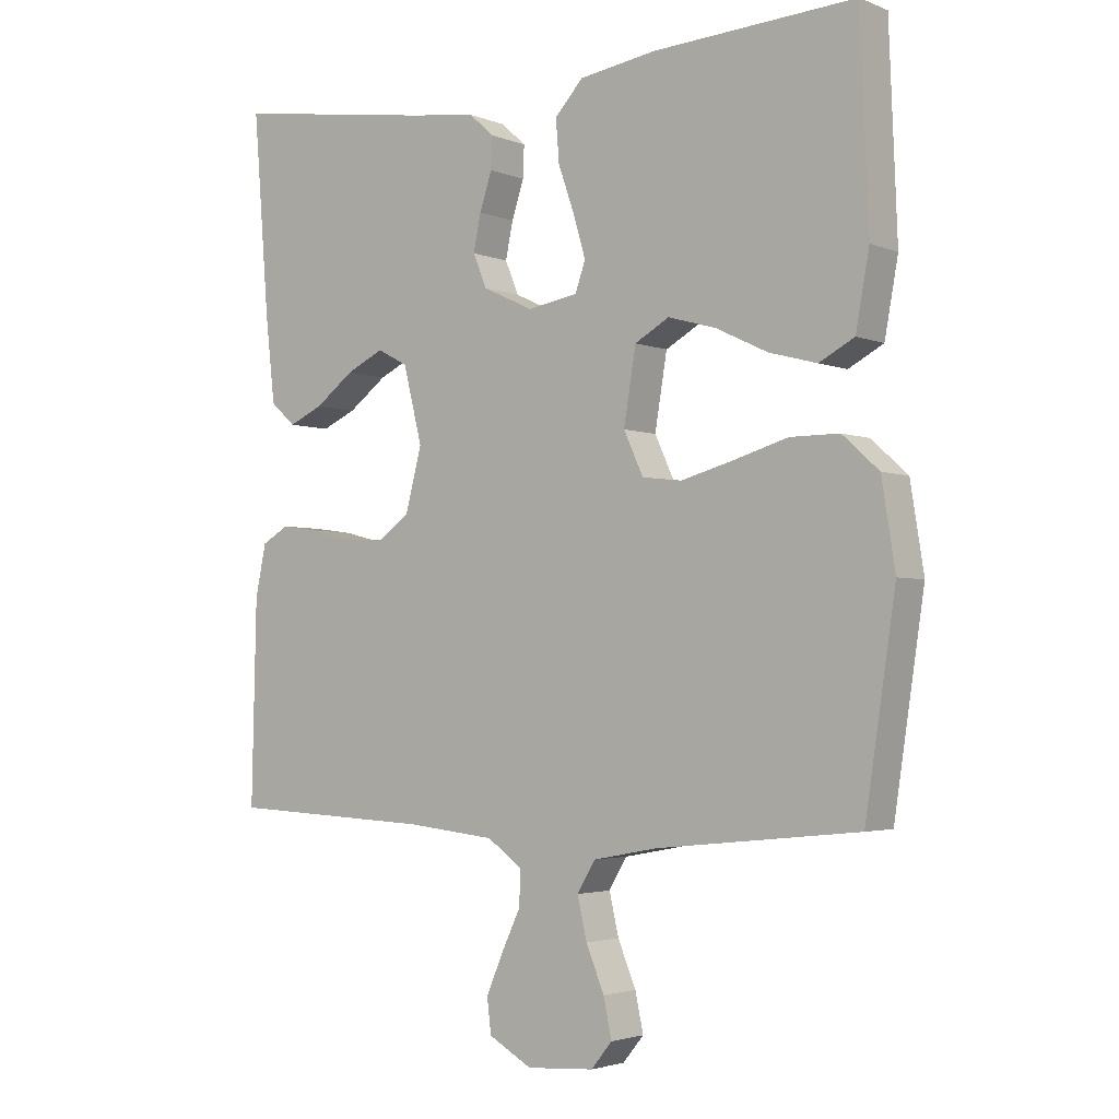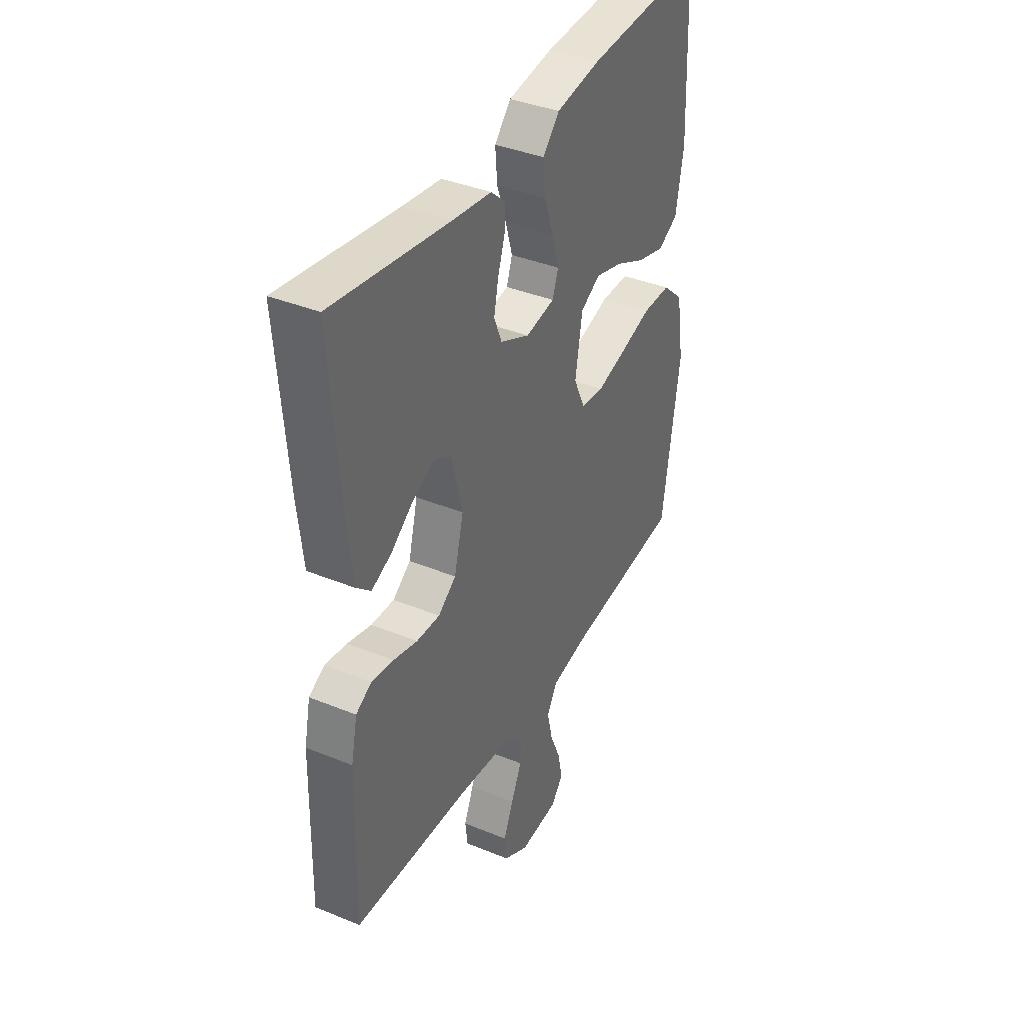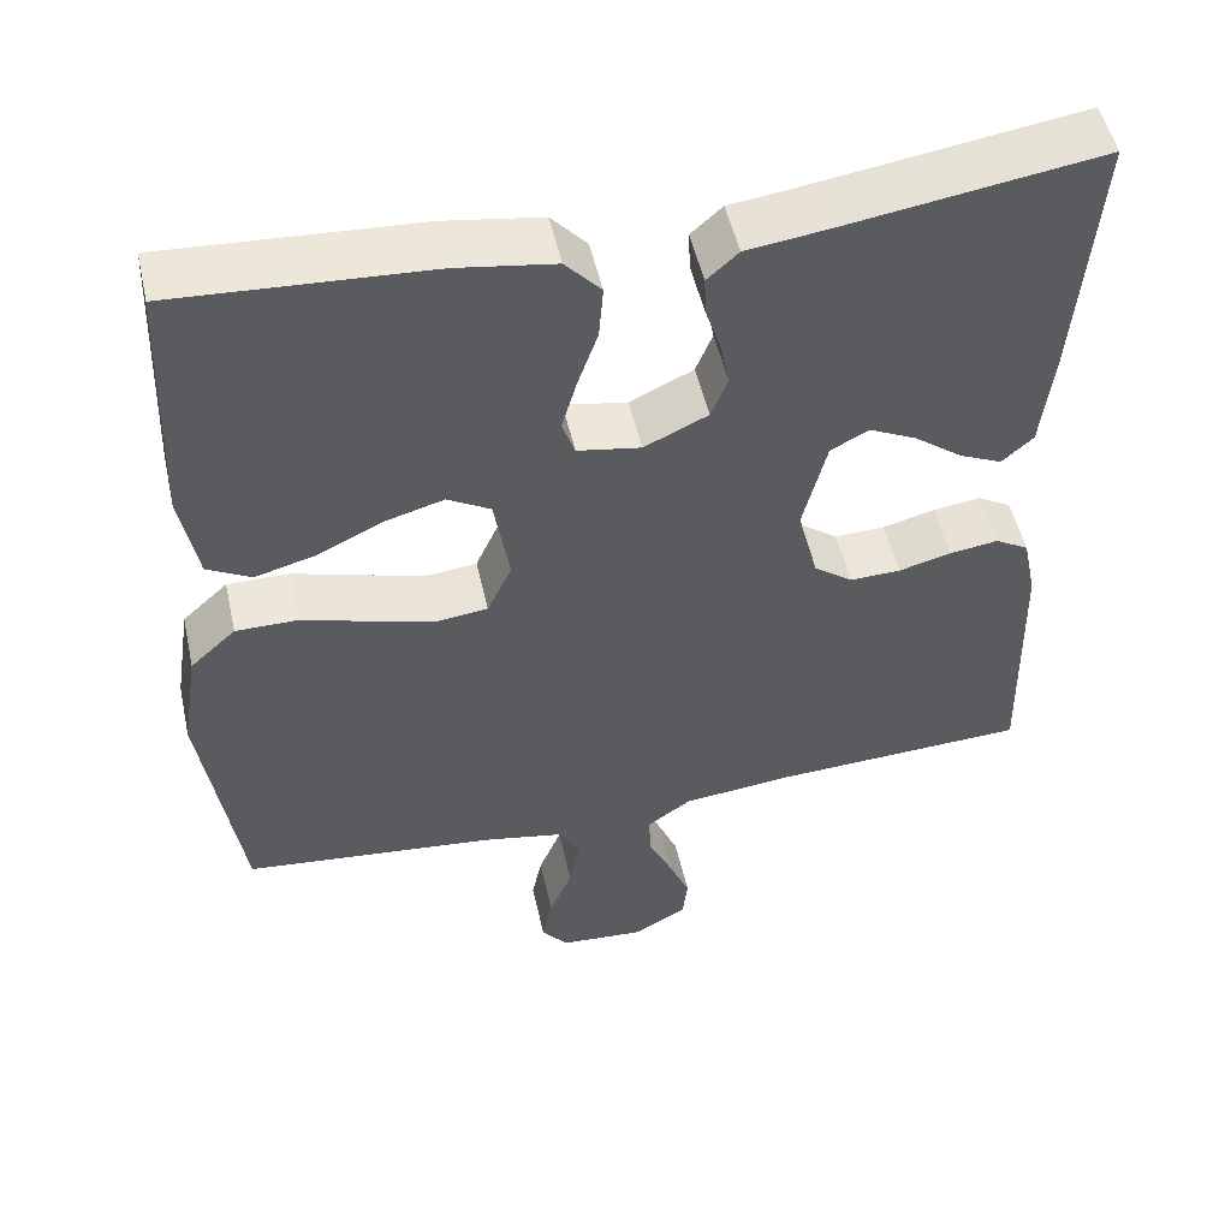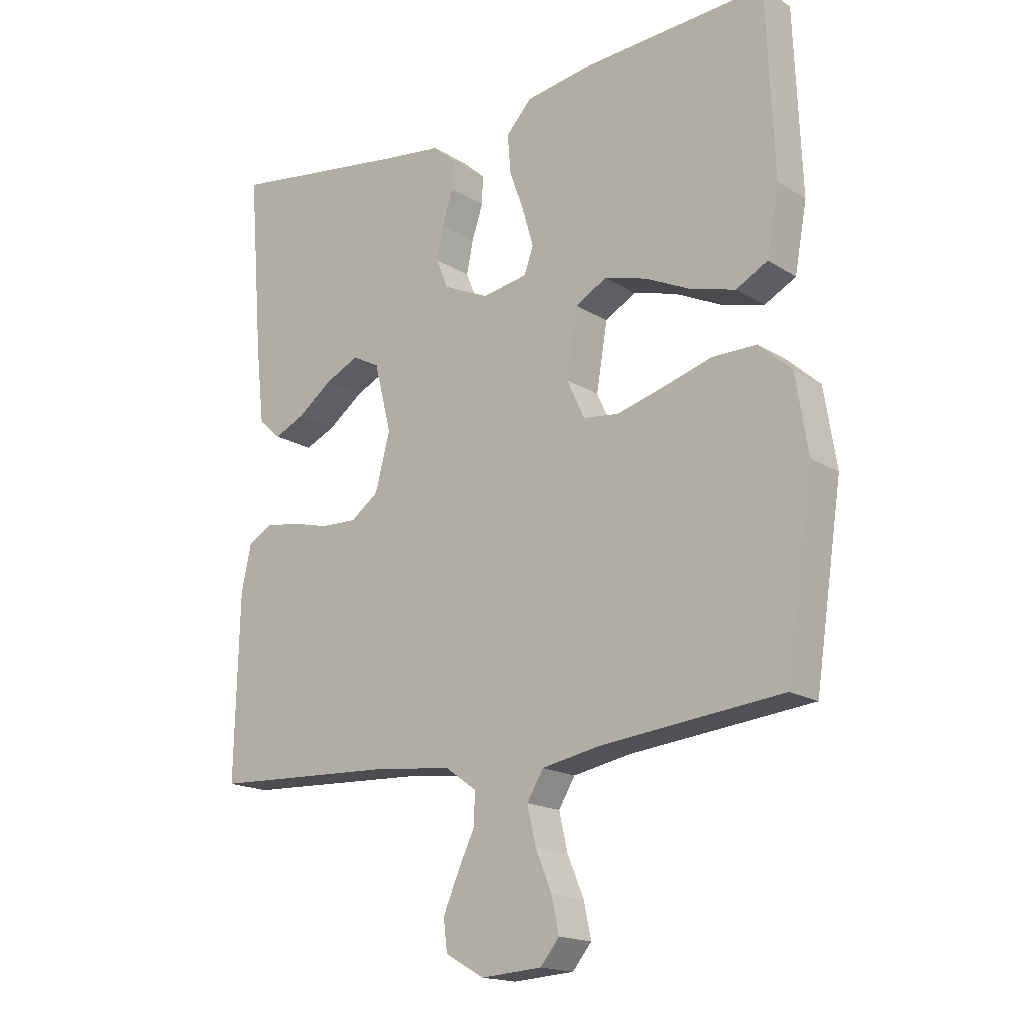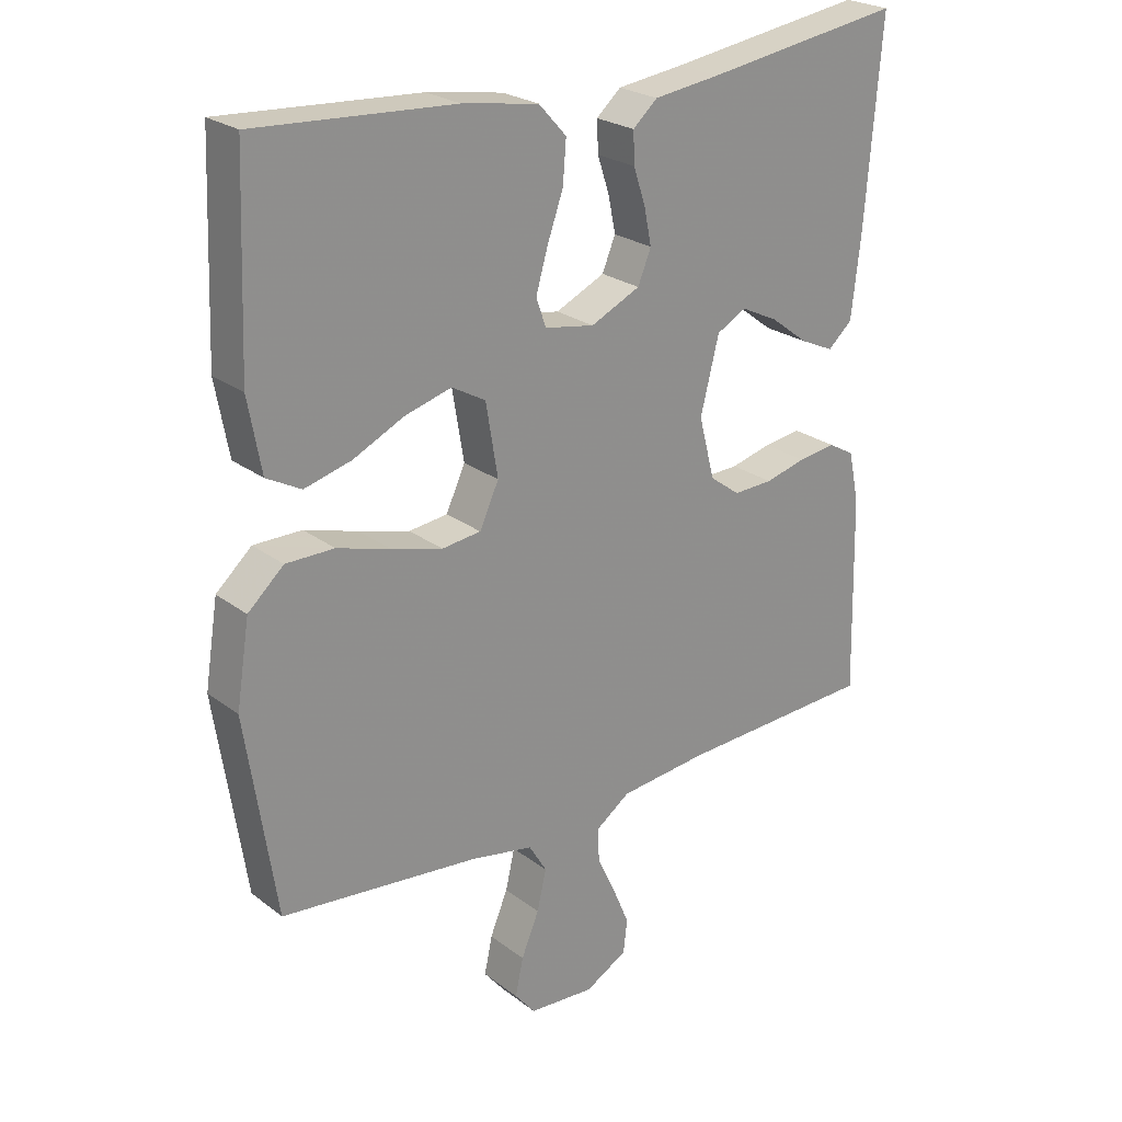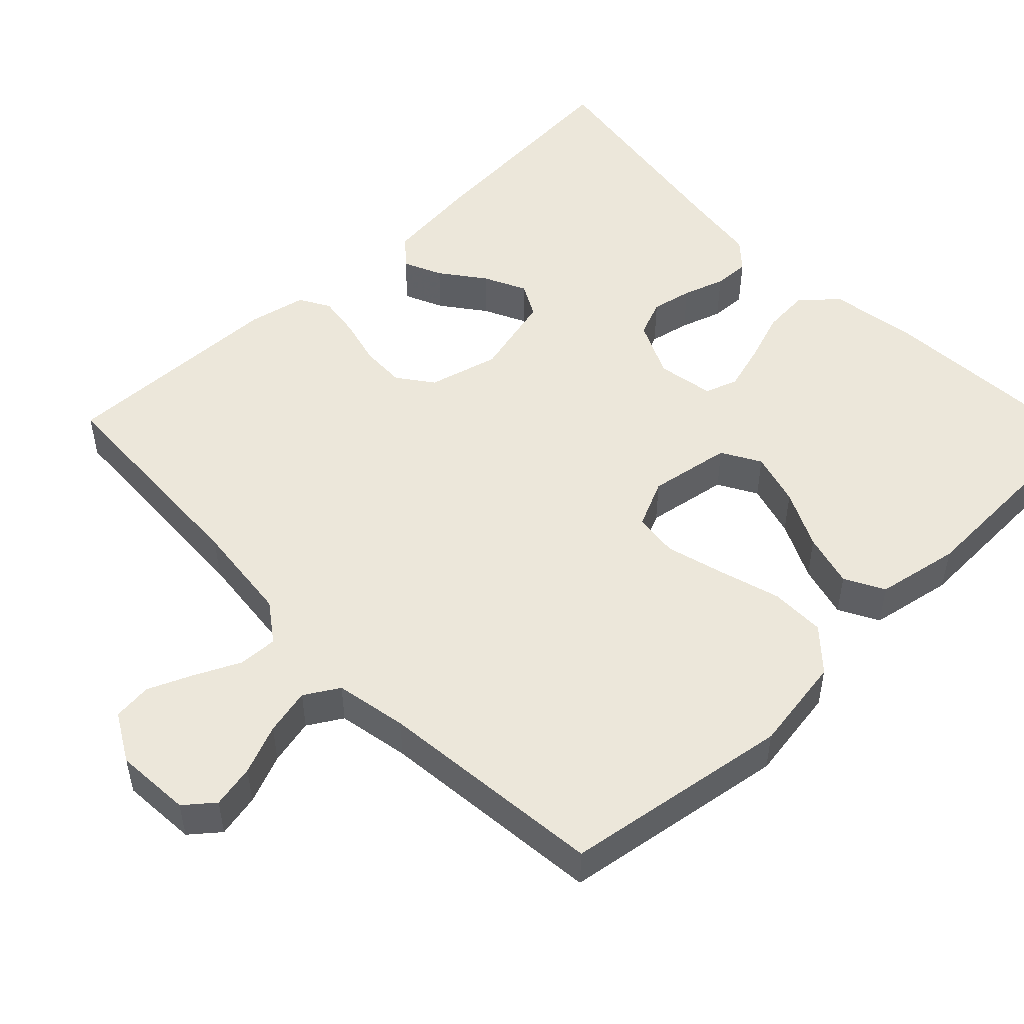
<metadata>
{"format":"obj","ext":"obj","renderer":"f3d","projection":"perspective","resolution":1024,"background":"white","views":[{"elev":-3.0,"azim":-143.1,"up":"+Z"},{"elev":38.5,"azim":117.3,"up":"+Z"},{"elev":51.2,"azim":-12.6,"up":"+Z"},{"elev":-17.3,"azim":-140.8,"up":"+Z"},{"elev":24.3,"azim":-39.1,"up":"+Z"},{"elev":50.3,"azim":-133.8,"up":"+Y"}]}
</metadata>
<code>
v 0.5 0.07 -0.5
v 0.2 0.07 -0.514
v 0.067 0.07 -0.528
v 0.015 0.07 -0.565
v 0.017 0.07 -0.617
v 0.045 0.07 -0.676
v 0.07 0.07 -0.735
v 0.064 0.07 -0.786
v 0 0.07 -0.822
v -0.1 0.07 -0.815
v -0.131 0.07 -0.777
v -0.119 0.07 -0.72
v -0.092 0.07 -0.655
v -0.078 0.07 -0.594
v -0.105 0.07 -0.549
v -0.2 0.07 -0.531
v -0.5 0.07 -0.5
v -0.545 0.07 -0.2
v -0.525 0.07 -0.074
v -0.471 0.07 -0.025
v -0.398 0.07 -0.025
v -0.317 0.07 -0.049
v -0.24 0.07 -0.07
v -0.181 0.07 -0.063
v -0.152 0.07 0
v -0.17 0.07 0.109
v -0.221 0.07 0.138
v -0.292 0.07 0.118
v -0.369 0.07 0.081
v -0.44 0.07 0.062
v -0.492 0.07 0.09
v -0.512 0.07 0.2
v -0.5 0.07 0.5
v -0.2 0.07 0.482
v -0.085 0.07 0.464
v -0.043 0.07 0.418
v -0.048 0.07 0.355
v -0.072 0.07 0.287
v -0.09 0.07 0.225
v -0.075 0.07 0.182
v 0 0.07 0.169
v 0.075 0.07 0.204
v 0.095 0.07 0.253
v 0.084 0.07 0.307
v 0.066 0.07 0.362
v 0.064 0.07 0.409
v 0.101 0.07 0.442
v 0.2 0.07 0.455
v 0.5 0.07 0.5
v 0.476 0.07 0.2
v 0.462 0.07 0.076
v 0.425 0.07 0.043
v 0.374 0.07 0.066
v 0.317 0.07 0.109
v 0.261 0.07 0.136
v 0.216 0.07 0.112
v 0.188 0.07 0
v 0.212 0.07 -0.093
v 0.258 0.07 -0.127
v 0.318 0.07 -0.125
v 0.38 0.07 -0.109
v 0.437 0.07 -0.101
v 0.477 0.07 -0.124
v 0.493 0.07 -0.2
v 0.5 0 -0.5
v 0.2 0 -0.514
v 0.067 0 -0.528
v 0.015 0 -0.565
v 0.017 0 -0.617
v 0.045 0 -0.676
v 0.07 0 -0.735
v 0.064 0 -0.786
v 0 0 -0.822
v -0.1 0 -0.815
v -0.131 0 -0.777
v -0.119 0 -0.72
v -0.092 0 -0.655
v -0.078 0 -0.594
v -0.105 0 -0.549
v -0.2 0 -0.531
v -0.5 0 -0.5
v -0.545 0 -0.2
v -0.525 0 -0.074
v -0.471 0 -0.025
v -0.398 0 -0.025
v -0.317 0 -0.049
v -0.24 0 -0.07
v -0.181 0 -0.063
v -0.152 0 0
v -0.17 0 0.109
v -0.221 0 0.138
v -0.292 0 0.118
v -0.369 0 0.081
v -0.44 0 0.062
v -0.492 0 0.09
v -0.512 0 0.2
v -0.5 0 0.5
v -0.2 0 0.482
v -0.085 0 0.464
v -0.043 0 0.418
v -0.048 0 0.355
v -0.072 0 0.287
v -0.09 0 0.225
v -0.075 0 0.182
v 0 0 0.169
v 0.075 0 0.204
v 0.095 0 0.253
v 0.084 0 0.307
v 0.066 0 0.362
v 0.064 0 0.409
v 0.101 0 0.442
v 0.2 0 0.455
v 0.5 0 0.5
v 0.476 0 0.2
v 0.462 0 0.076
v 0.425 0 0.043
v 0.374 0 0.066
v 0.317 0 0.109
v 0.261 0 0.136
v 0.216 0 0.112
v 0.188 0 0
v 0.212 0 -0.093
v 0.258 0 -0.127
v 0.318 0 -0.125
v 0.38 0 -0.109
v 0.437 0 -0.101
v 0.477 0 -0.124
v 0.493 0 -0.2
f 64 1 2
f 63 64 2
f 62 63 2
f 61 62 2
f 60 61 2
f 59 60 2 3
f 58 59 3 4
f 57 58 4
f 56 57 4
f 52 53 54
f 51 52 54
f 50 51 54
f 49 50 54
f 48 49 54
f 48 54 55
f 47 48 55
f 46 47 55
f 45 46 55
f 44 45 55
f 43 44 55 56
f 36 37 38
f 35 36 38
f 34 35 38
f 33 34 38
f 32 33 38
f 31 32 38
f 30 31 38
f 29 30 38
f 28 29 38
f 27 28 38 39
f 26 27 39 40
f 20 21 22
f 19 20 22
f 18 19 22
f 17 18 22
f 16 17 22
f 15 16 22 23
f 14 15 23 24
f 11 12 13
f 10 11 13
f 9 10 13
f 8 9 13
f 7 8 13
f 6 7 13
f 5 6 13
f 4 5 13 14
f 56 4 14
f 43 56 14
f 42 43 14
f 25 26 40 41
f 25 41 42
f 24 25 42
f 14 24 42
f 66 65 128
f 66 128 127
f 66 127 126
f 66 126 125
f 66 125 124
f 67 66 124 123
f 68 67 123 122
f 68 122 121
f 68 121 120
f 118 117 116
f 118 116 115
f 118 115 114
f 118 114 113
f 118 113 112
f 119 118 112
f 119 112 111
f 119 111 110
f 119 110 109
f 119 109 108
f 120 119 108 107
f 102 101 100
f 102 100 99
f 102 99 98
f 102 98 97
f 102 97 96
f 102 96 95
f 102 95 94
f 102 94 93
f 102 93 92
f 103 102 92 91
f 104 103 91 90
f 86 85 84
f 86 84 83
f 86 83 82
f 86 82 81
f 86 81 80
f 87 86 80 79
f 88 87 79 78
f 77 76 75
f 77 75 74
f 77 74 73
f 77 73 72
f 77 72 71
f 77 71 70
f 77 70 69
f 78 77 69 68
f 78 68 120
f 78 120 107
f 78 107 106
f 105 104 90 89
f 106 105 89
f 106 89 88
f 106 88 78
f 1 65 66 2
f 2 66 67 3
f 3 67 68 4
f 4 68 69 5
f 5 69 70 6
f 6 70 71 7
f 7 71 72 8
f 8 72 73 9
f 9 73 74 10
f 10 74 75 11
f 11 75 76 12
f 12 76 77 13
f 13 77 78 14
f 14 78 79 15
f 15 79 80 16
f 16 80 81 17
f 17 81 82 18
f 18 82 83 19
f 19 83 84 20
f 20 84 85 21
f 21 85 86 22
f 22 86 87 23
f 23 87 88 24
f 24 88 89 25
f 25 89 90 26
f 26 90 91 27
f 27 91 92 28
f 28 92 93 29
f 29 93 94 30
f 30 94 95 31
f 31 95 96 32
f 32 96 97 33
f 33 97 98 34
f 34 98 99 35
f 35 99 100 36
f 36 100 101 37
f 37 101 102 38
f 38 102 103 39
f 39 103 104 40
f 40 104 105 41
f 41 105 106 42
f 42 106 107 43
f 43 107 108 44
f 44 108 109 45
f 45 109 110 46
f 46 110 111 47
f 47 111 112 48
f 48 112 113 49
f 49 113 114 50
f 50 114 115 51
f 51 115 116 52
f 52 116 117 53
f 53 117 118 54
f 54 118 119 55
f 55 119 120 56
f 56 120 121 57
f 57 121 122 58
f 58 122 123 59
f 59 123 124 60
f 60 124 125 61
f 61 125 126 62
f 62 126 127 63
f 63 127 128 64
f 64 128 65 1

</code>
